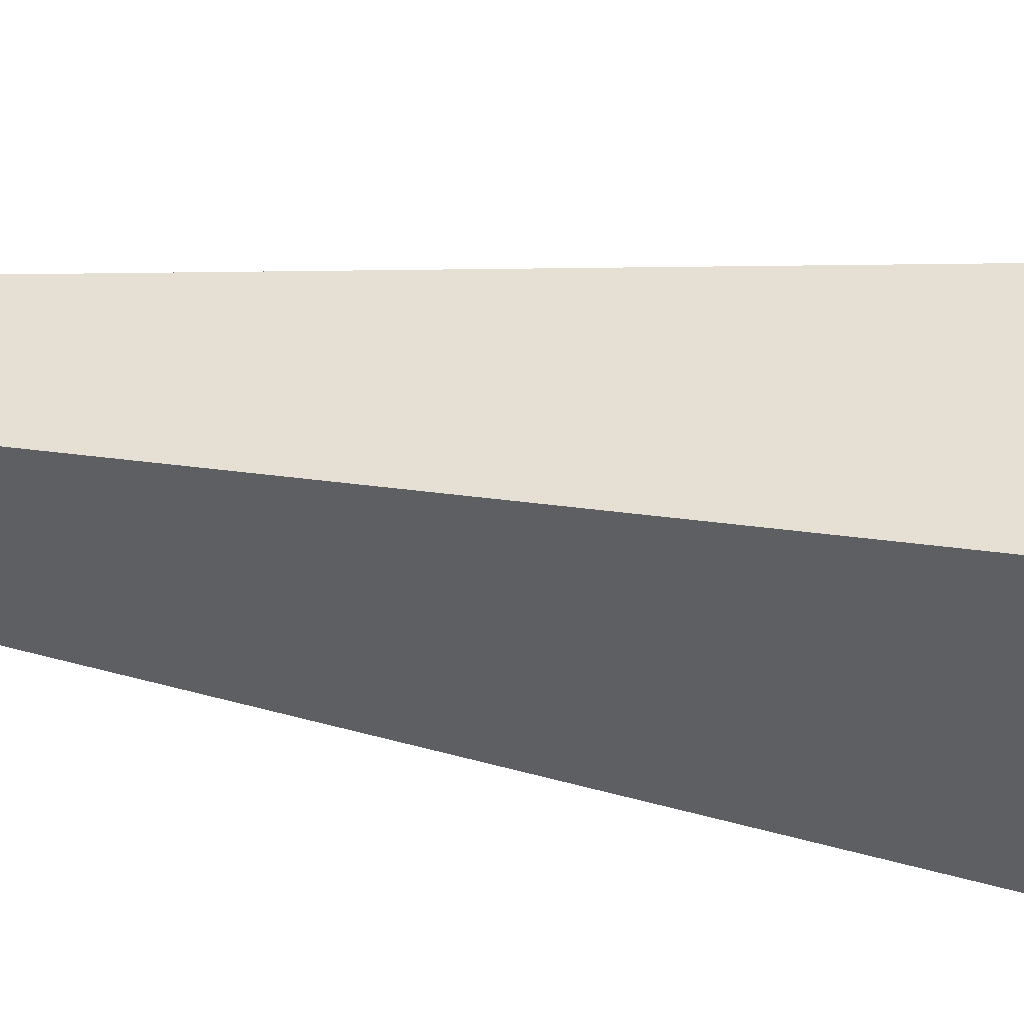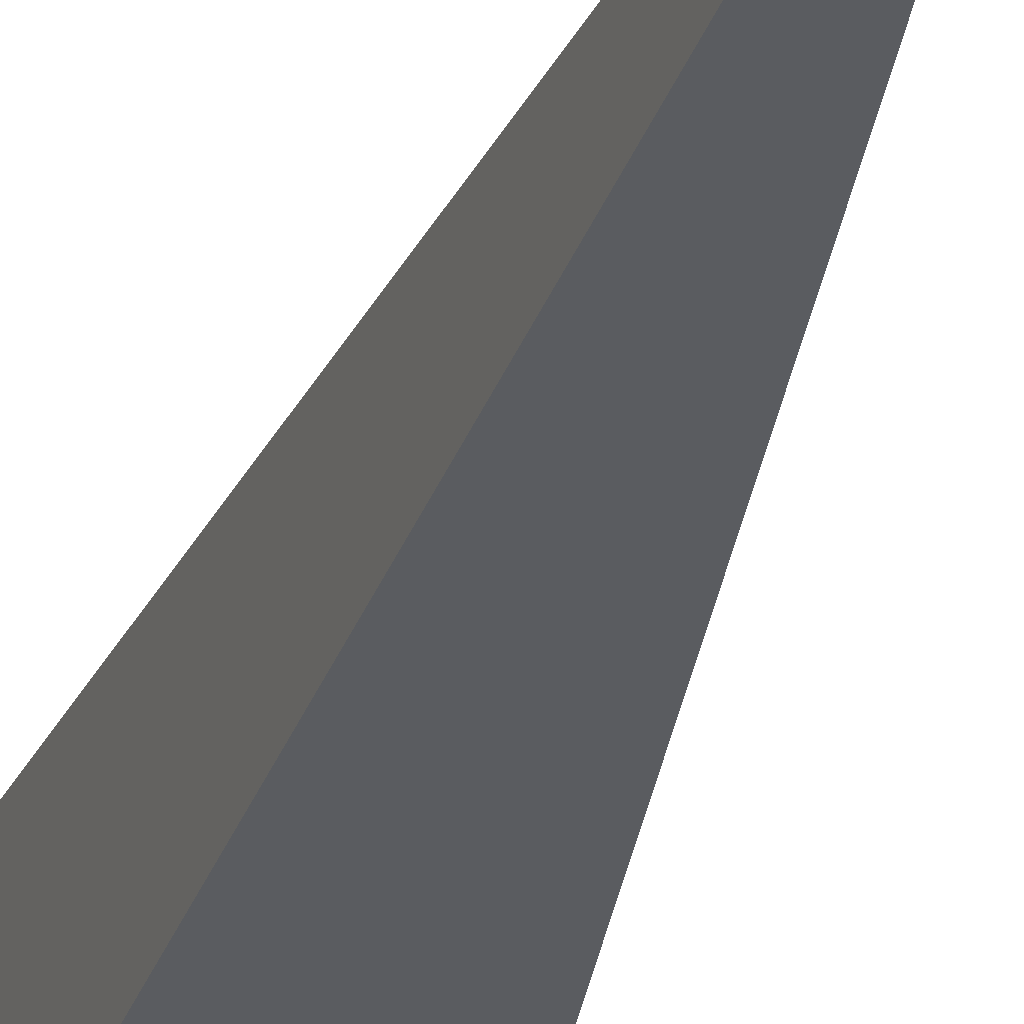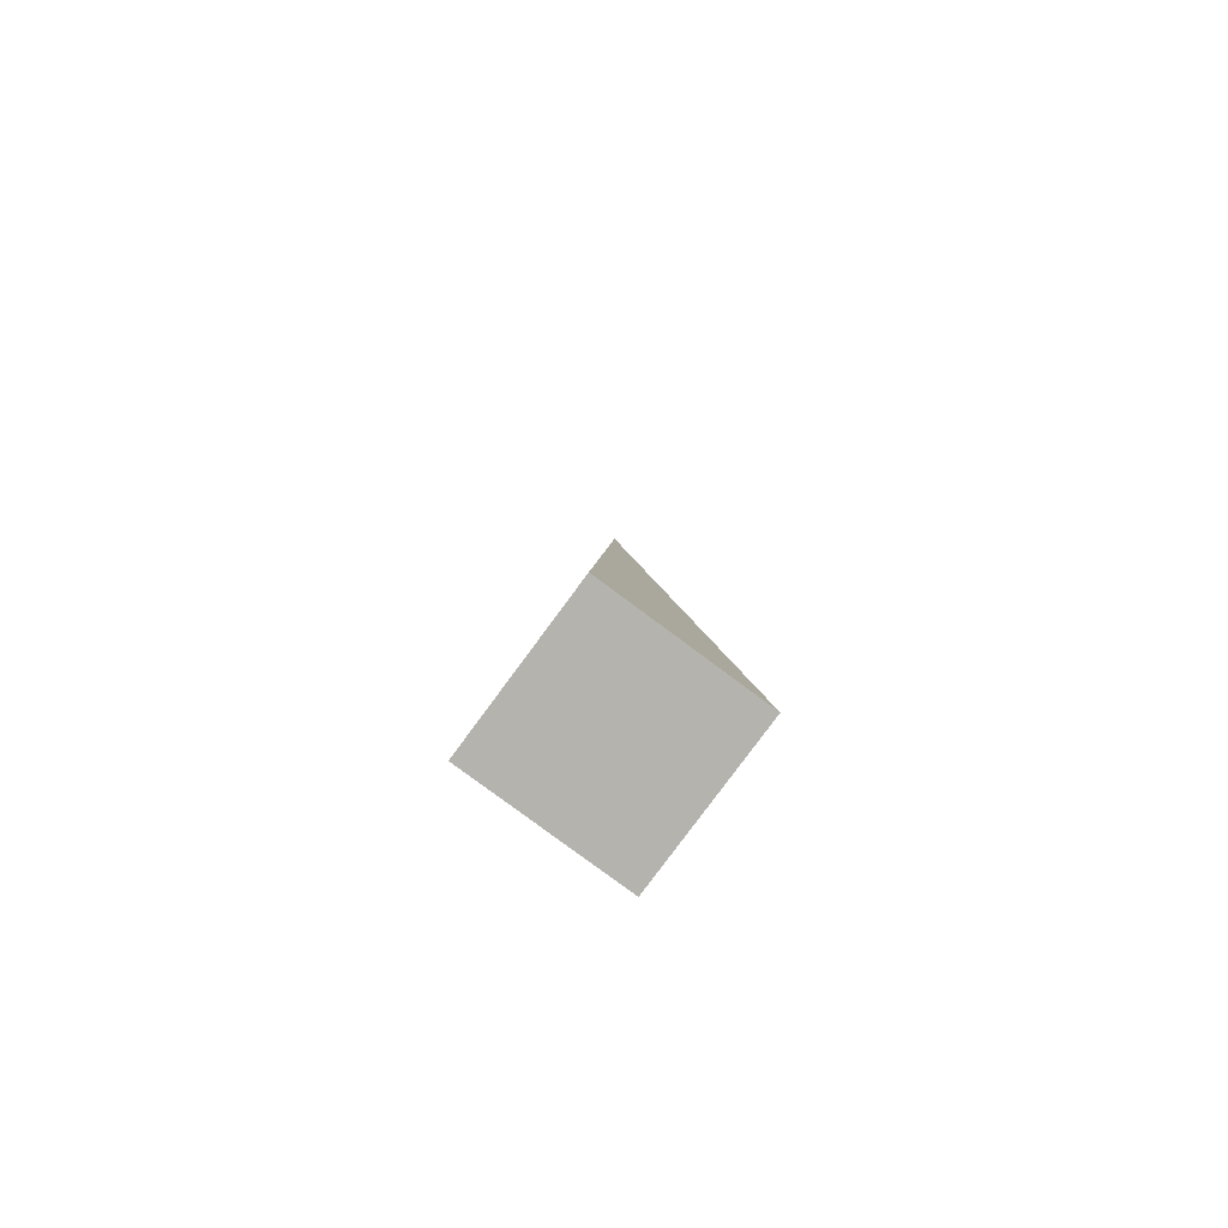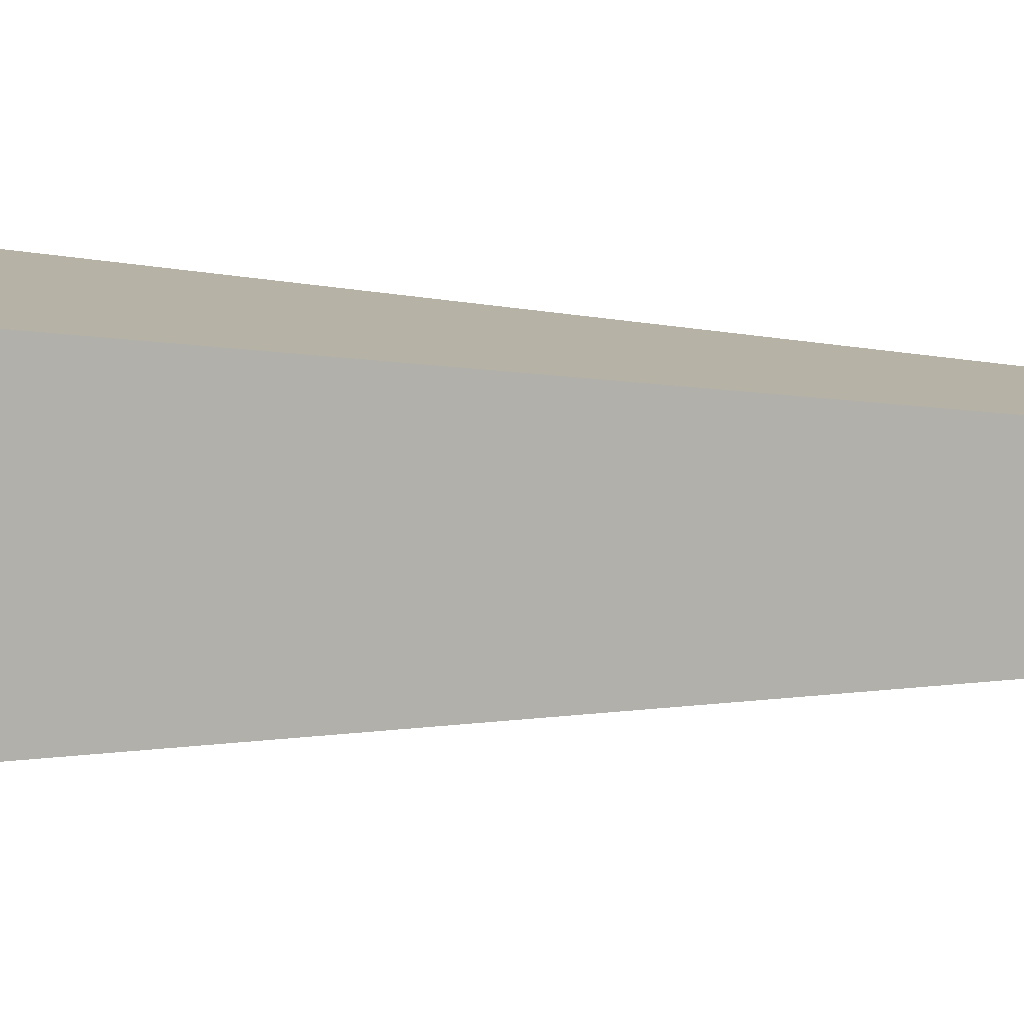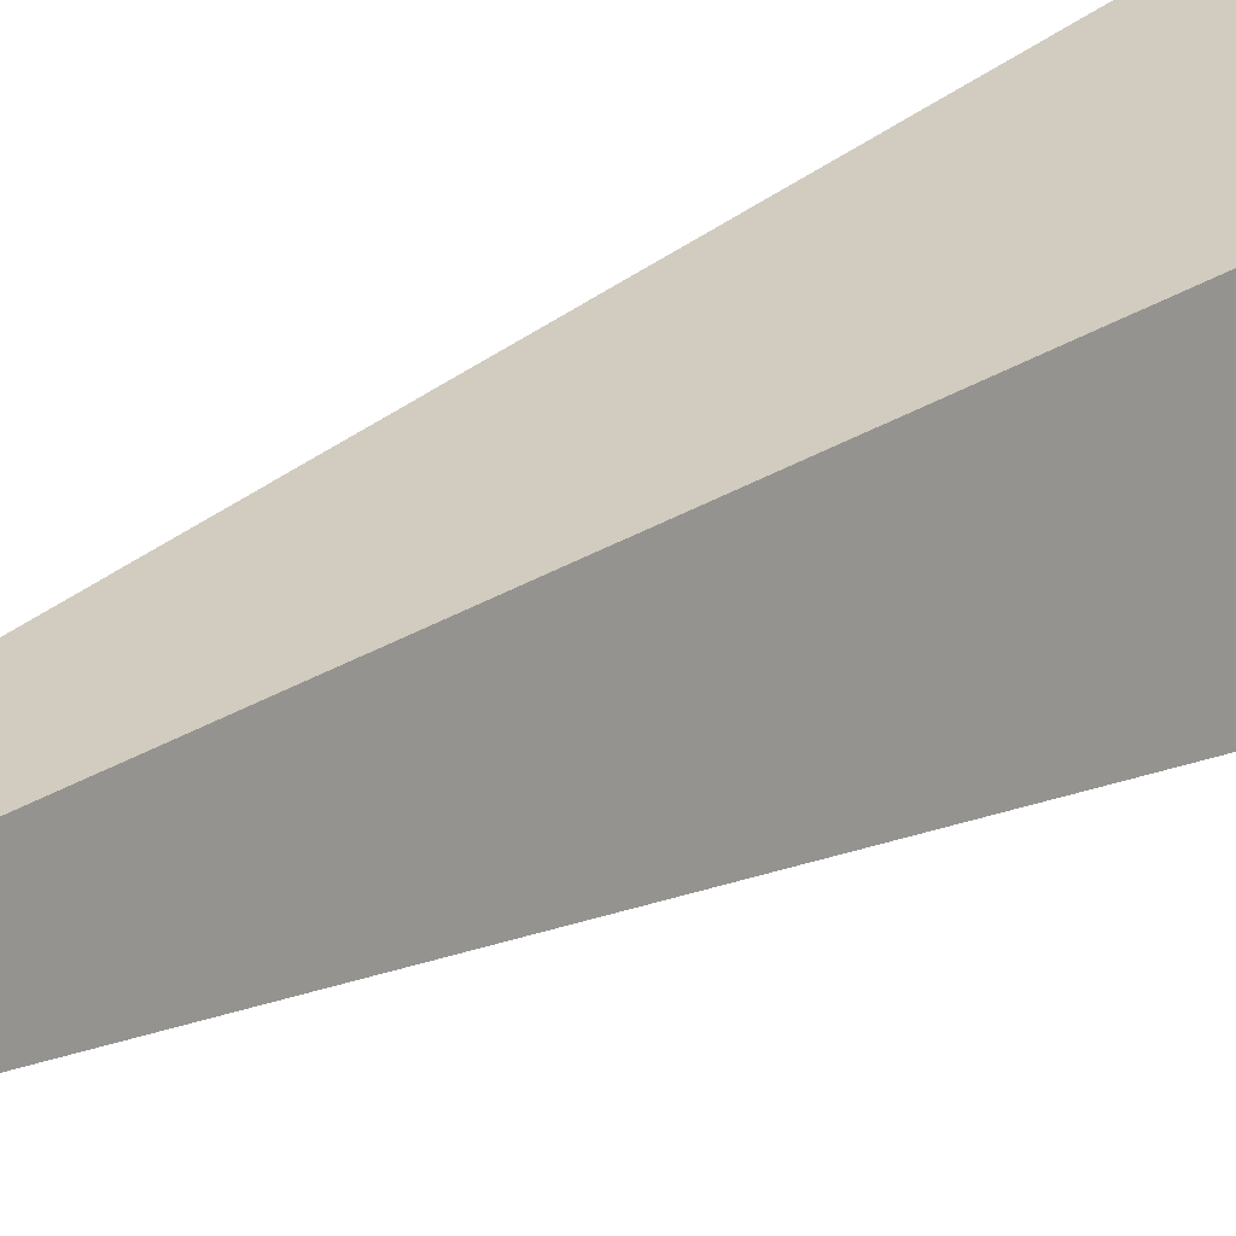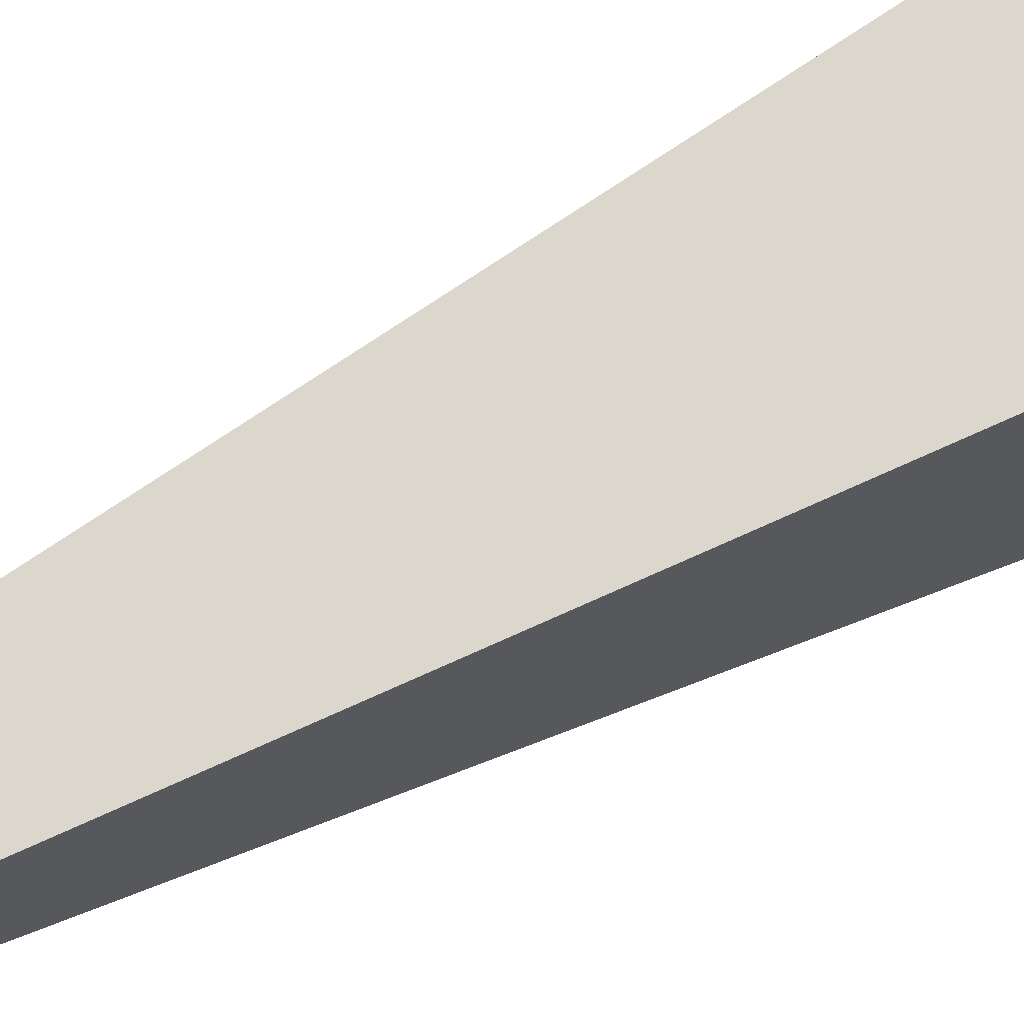
<metadata>
{"format":"obj","ext":"obj","renderer":"f3d","projection":"perspective","resolution":1024,"background":"white","views":[{"elev":41.6,"azim":-80.2,"up":"+Z"},{"elev":-29.8,"azim":165.8,"up":"+Z"},{"elev":-79.9,"azim":-126.4,"up":"+Y"},{"elev":11.2,"azim":95.2,"up":"+Z"},{"elev":21.1,"azim":-138.2,"up":"+Z"},{"elev":69.0,"azim":-118.1,"up":"+Z"}]}
</metadata>
<code>
g default
v -0.08526 -0.5 -0.08277
v -0.08453 -0.5 0.08702
v -0.001601 0.5 0.00176
v 0.08453 -0.5 -0.08277
v 0.08526 -0.5 0.08702
g Spike
f 1 2 3
f 1 3 4
f 4 3 5
f 4 5 2 1
f 2 5 3

</code>
